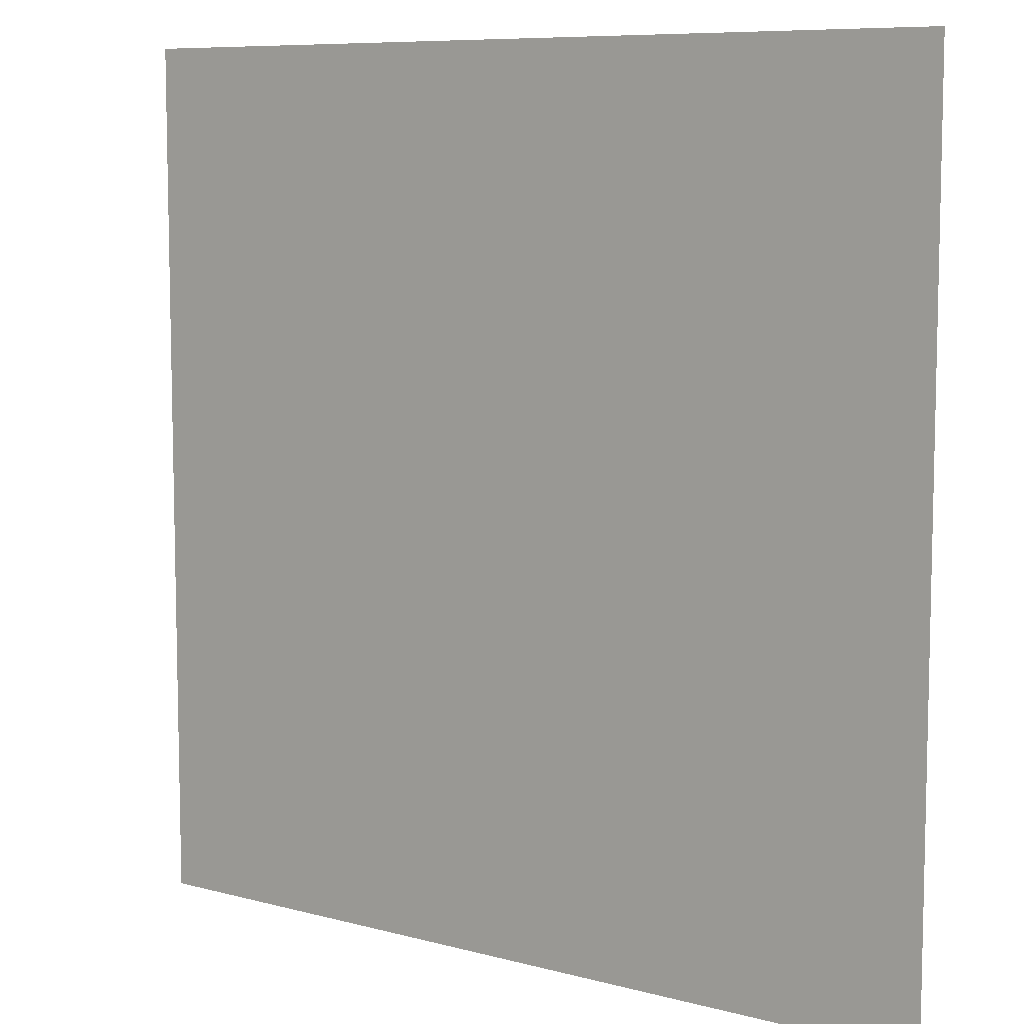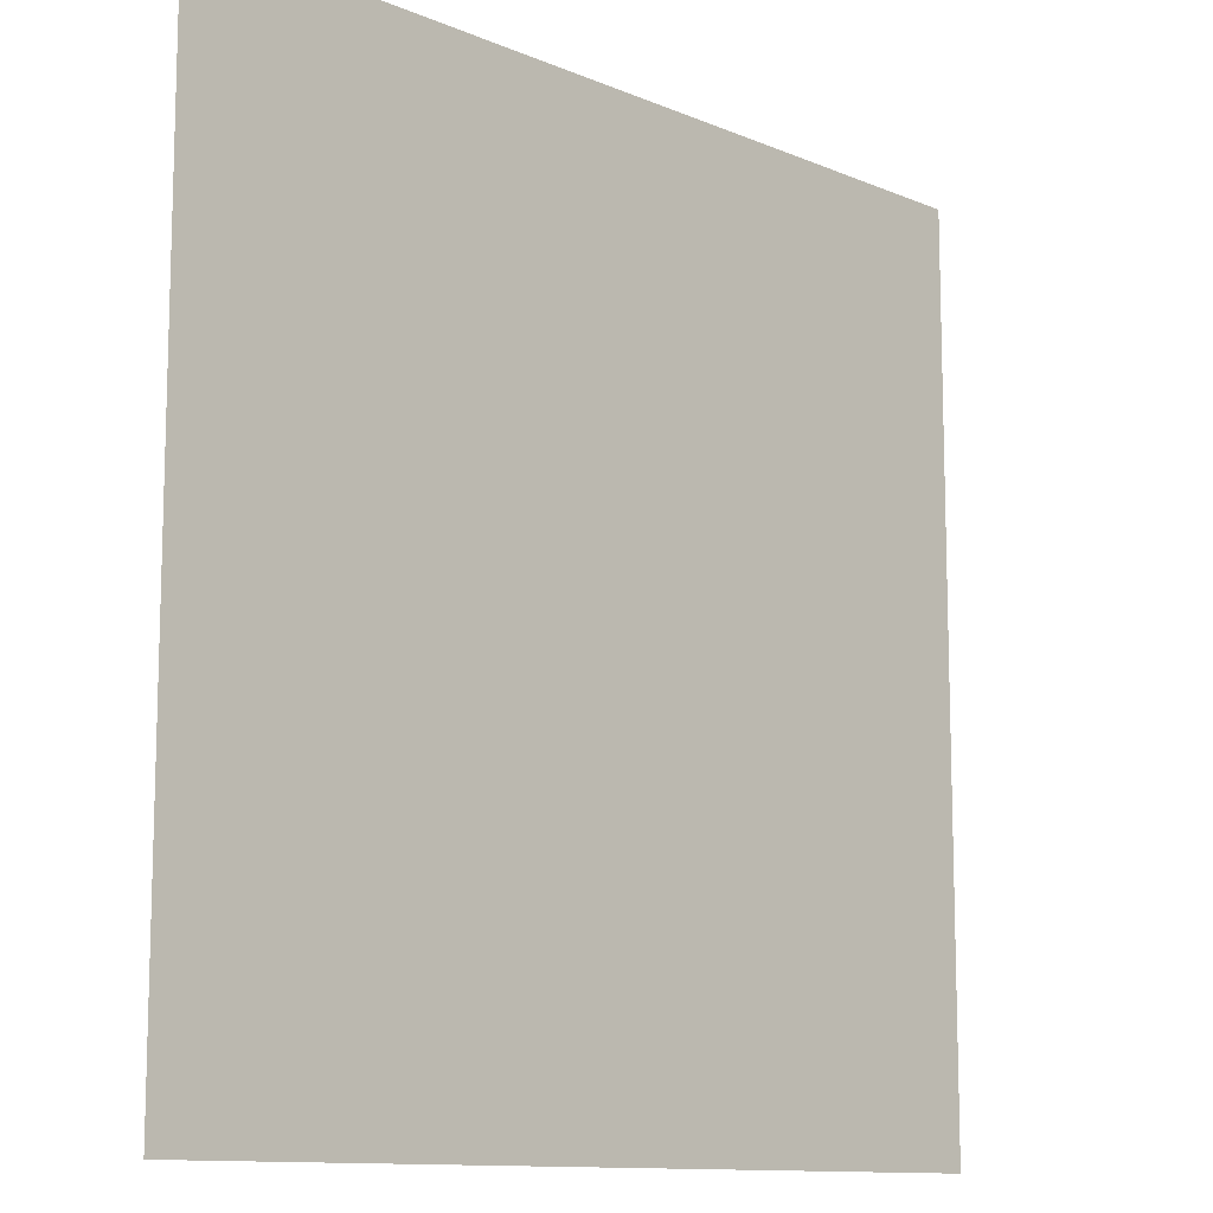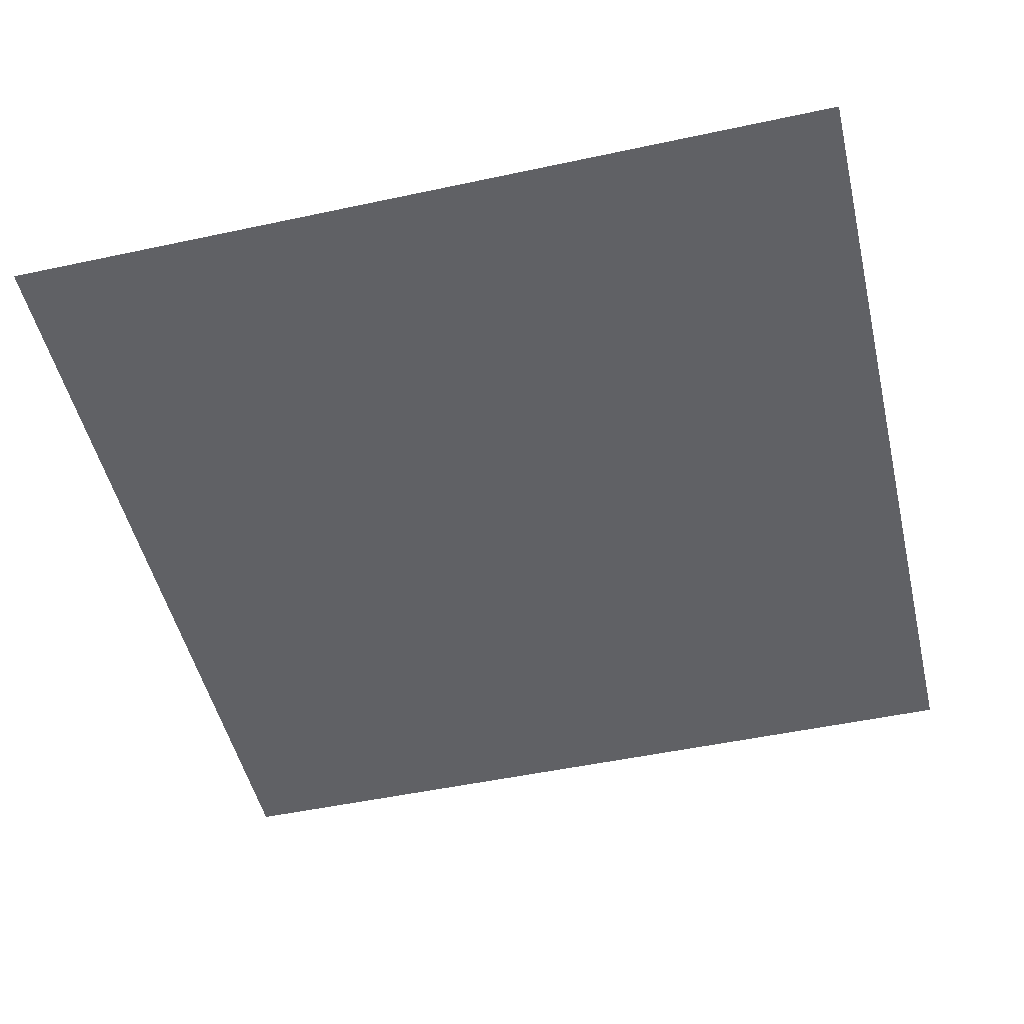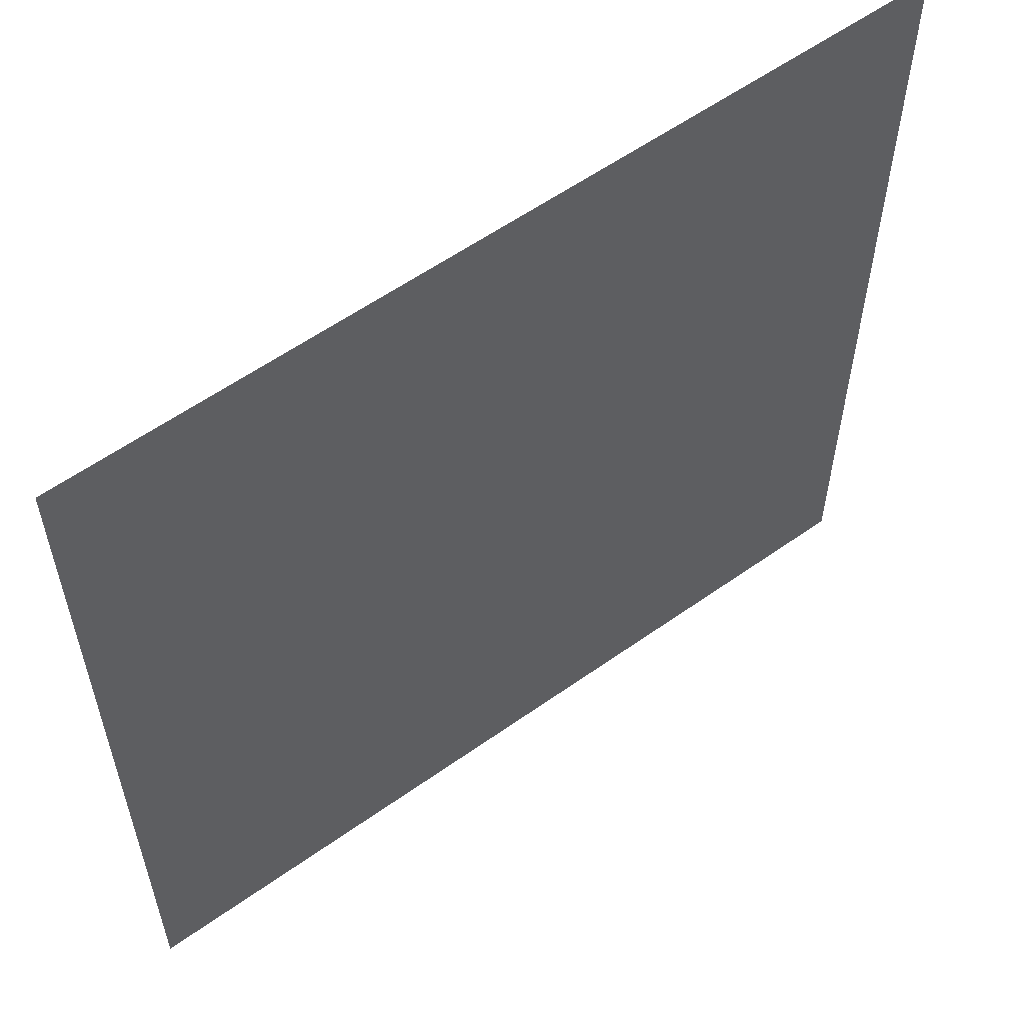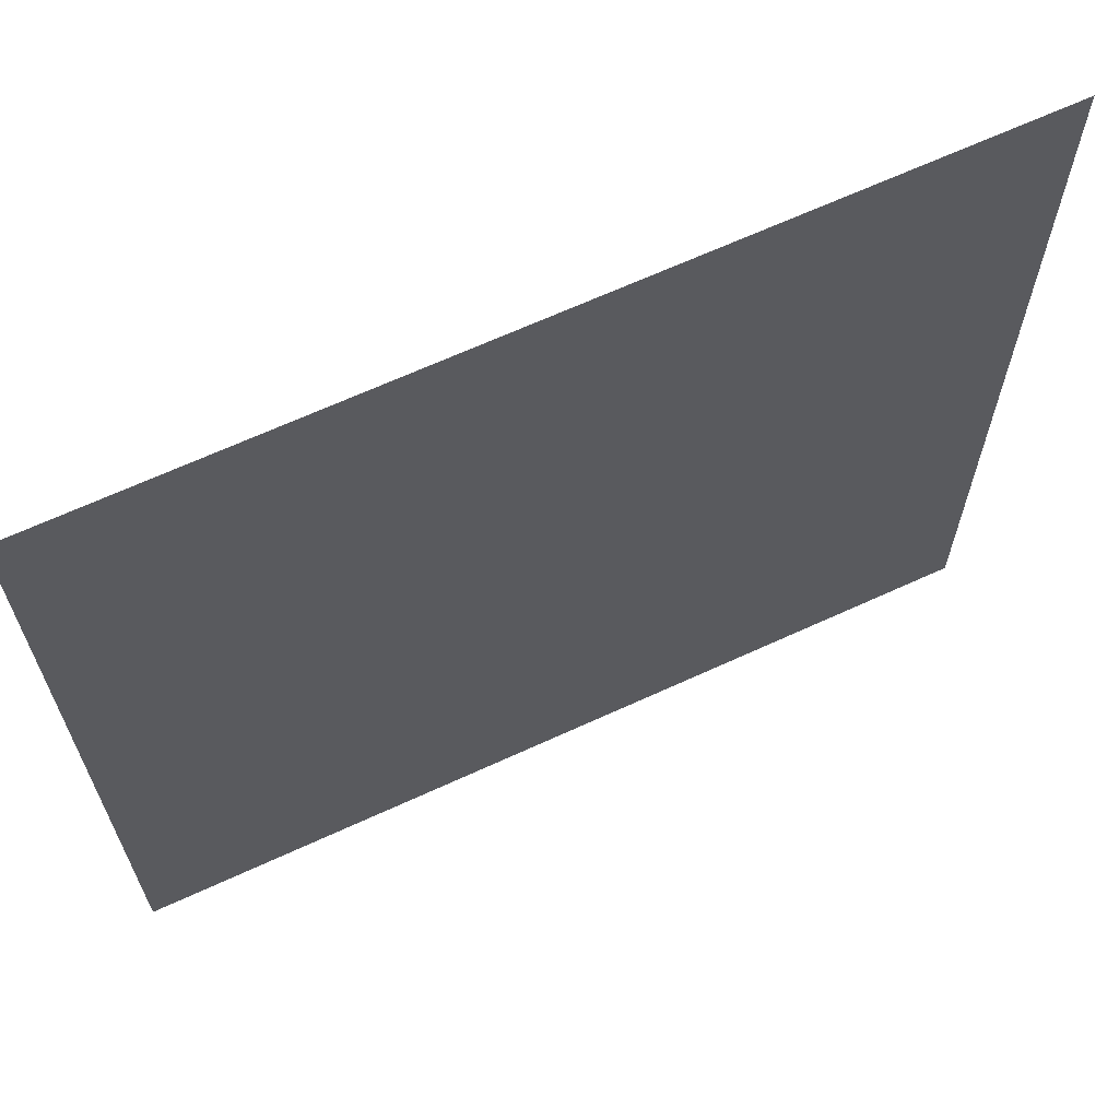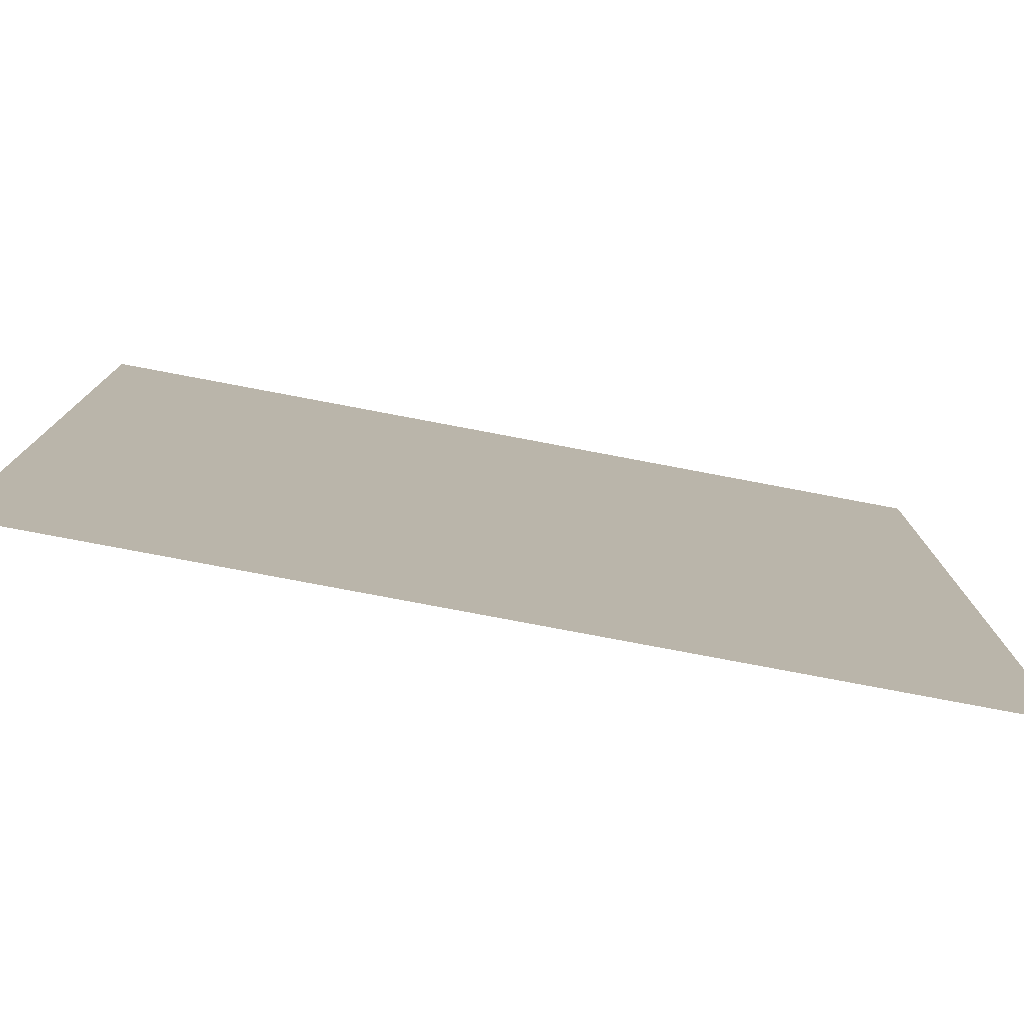
<metadata>
{"format":"obj","ext":"obj","renderer":"f3d","projection":"perspective","resolution":1024,"background":"white","views":[{"elev":8.3,"azim":36.4,"up":"+Z"},{"elev":-11.5,"azim":134.5,"up":"+Z"},{"elev":-50.0,"azim":103.3,"up":"+Y"},{"elev":58.2,"azim":143.7,"up":"+Z"},{"elev":66.2,"azim":-24.8,"up":"+Z"},{"elev":-79.0,"azim":169.3,"up":"+Z"}]}
</metadata>
<code>
v 0.5 0 -0.5
v -0.5 0 -0.5
v -0.5 0 0.5
v 0.5 0 0.5
f 1 2 3
f 1 3 4

</code>
